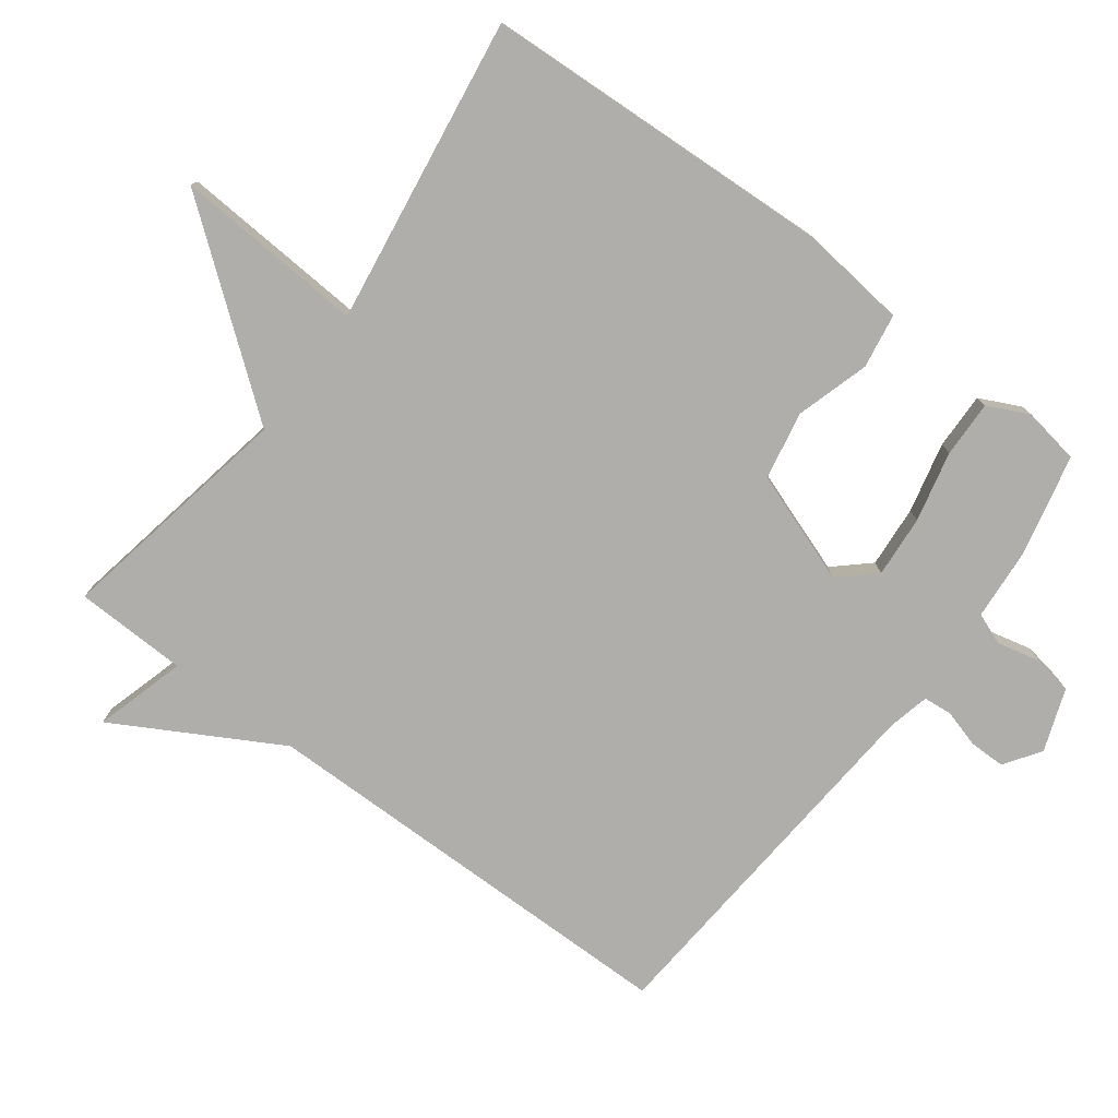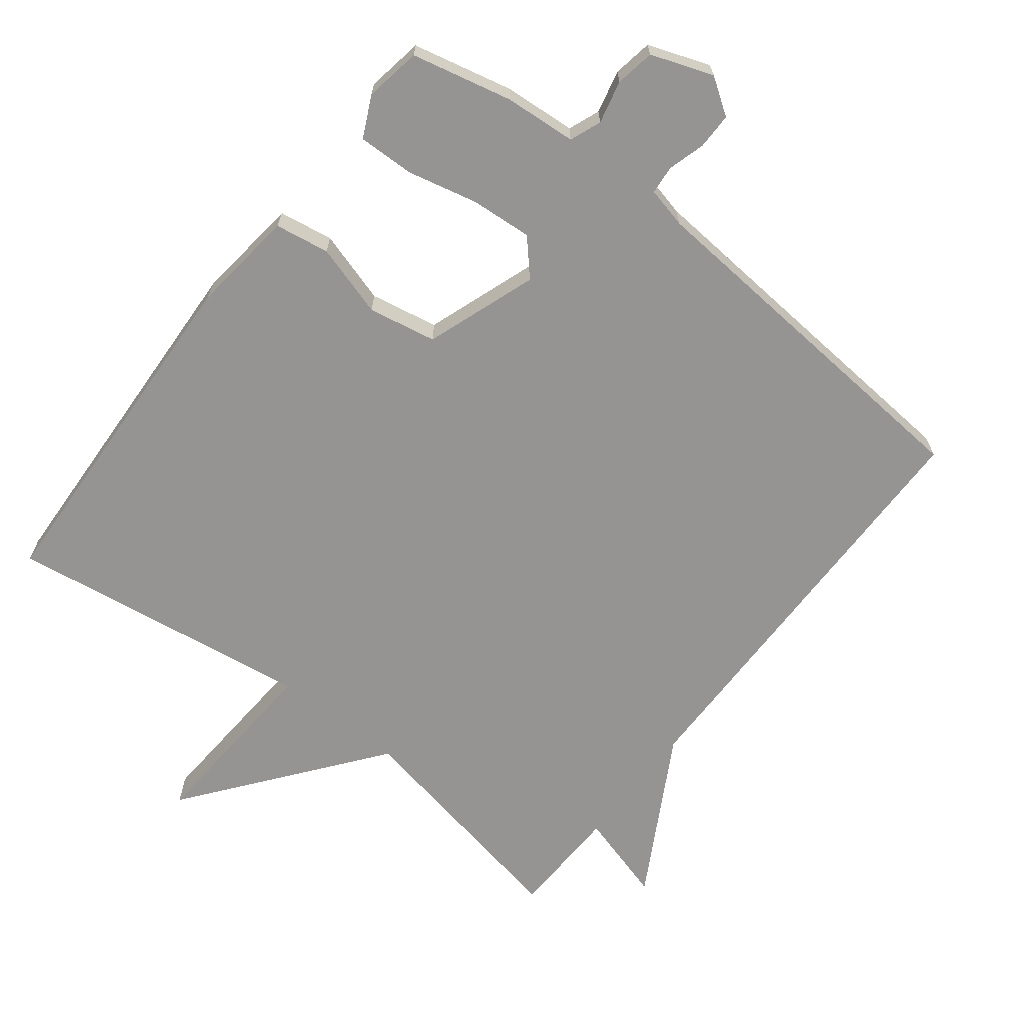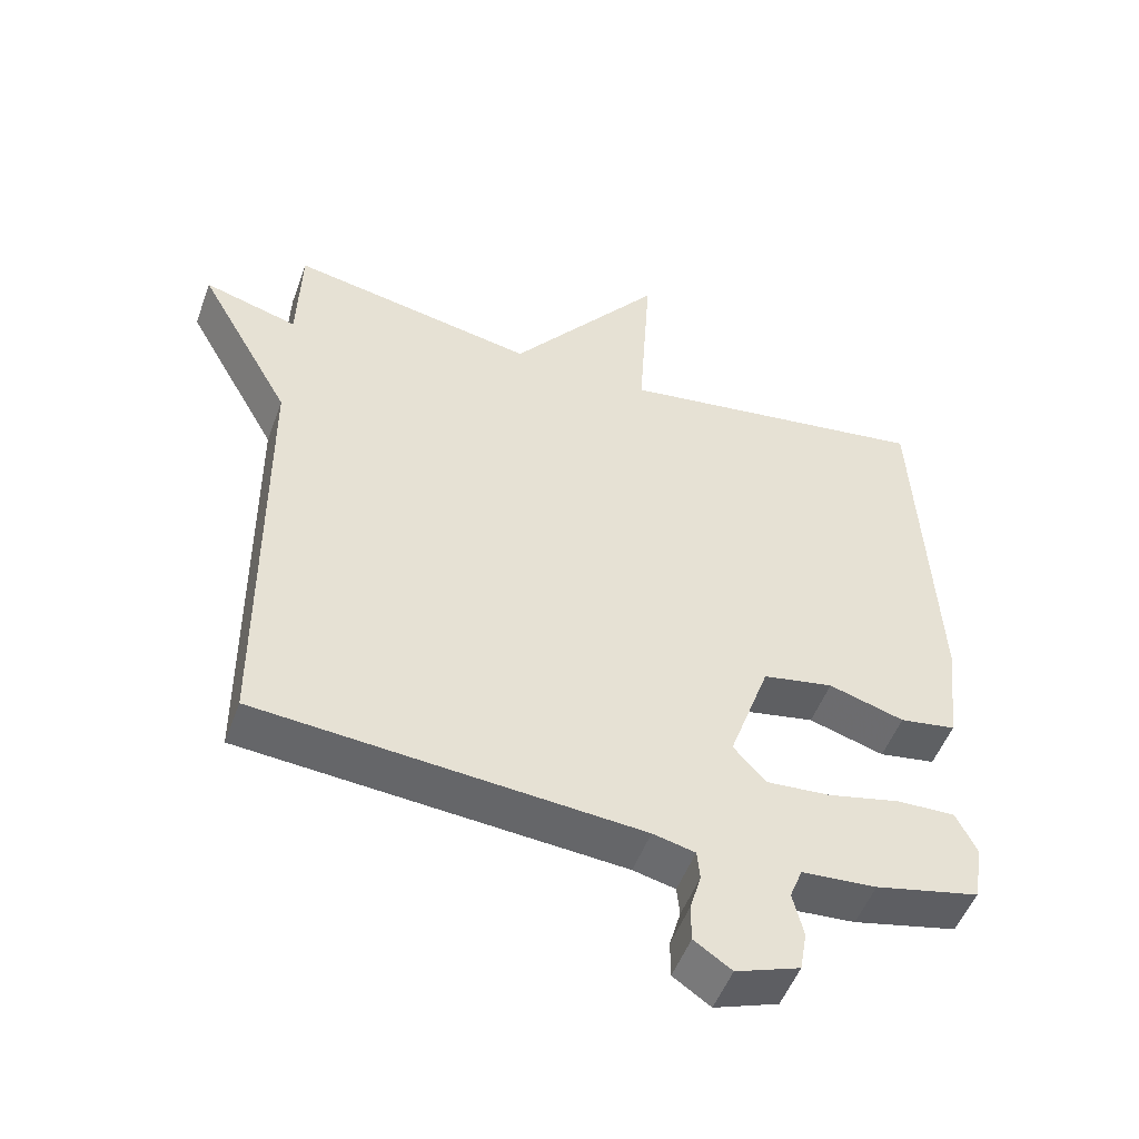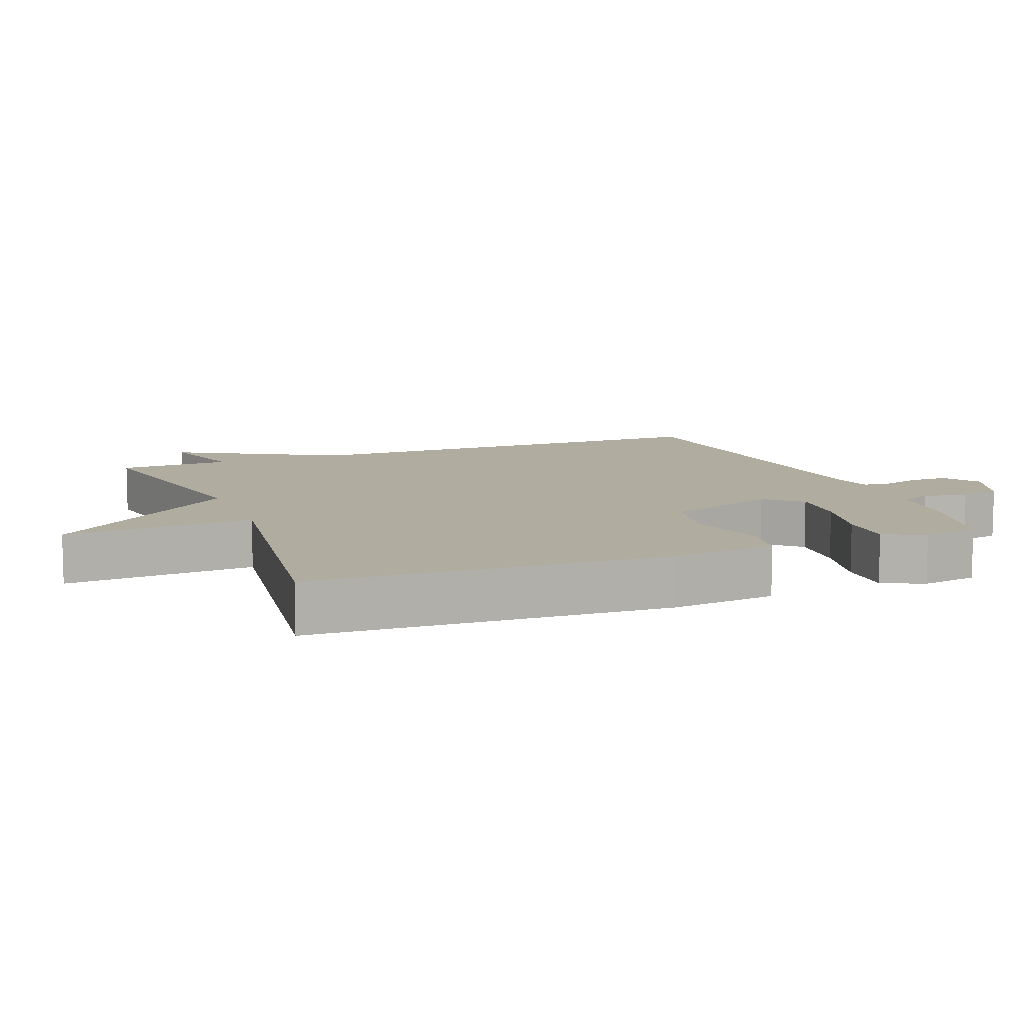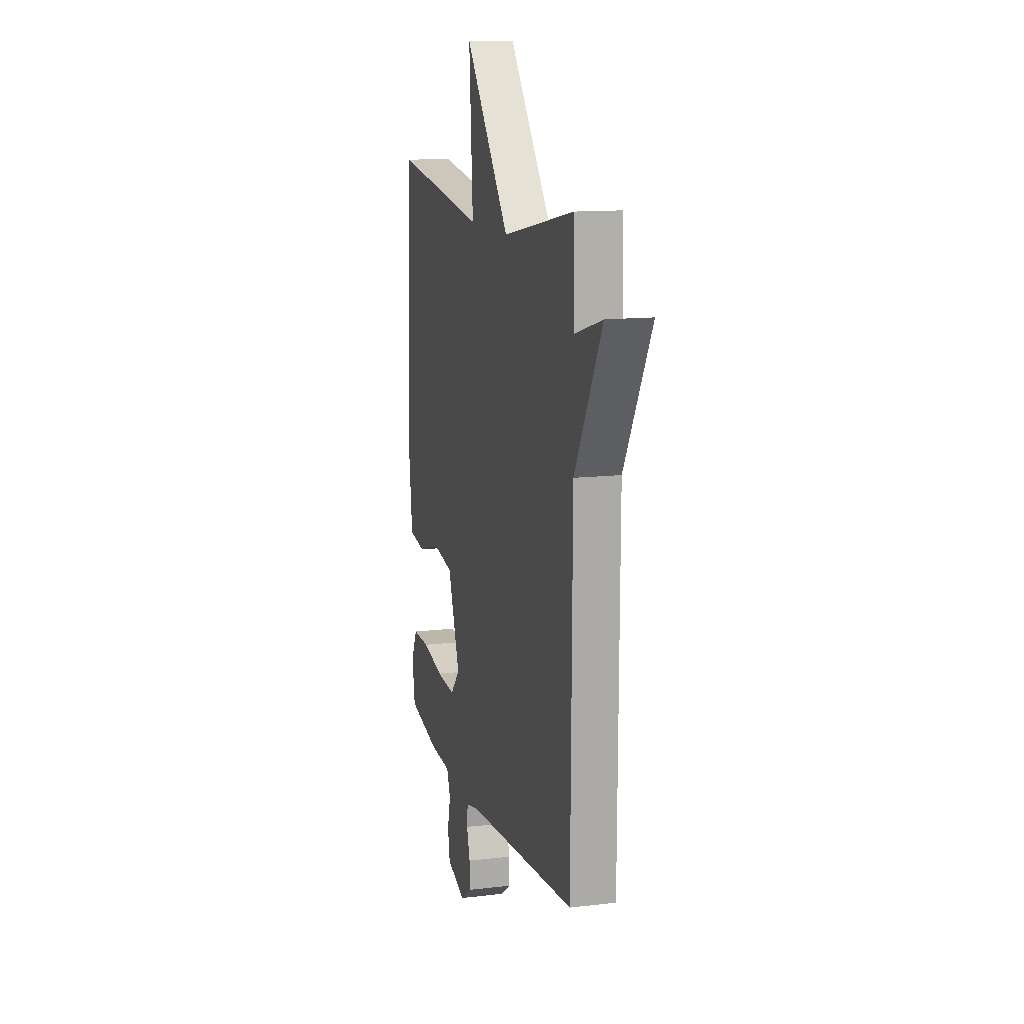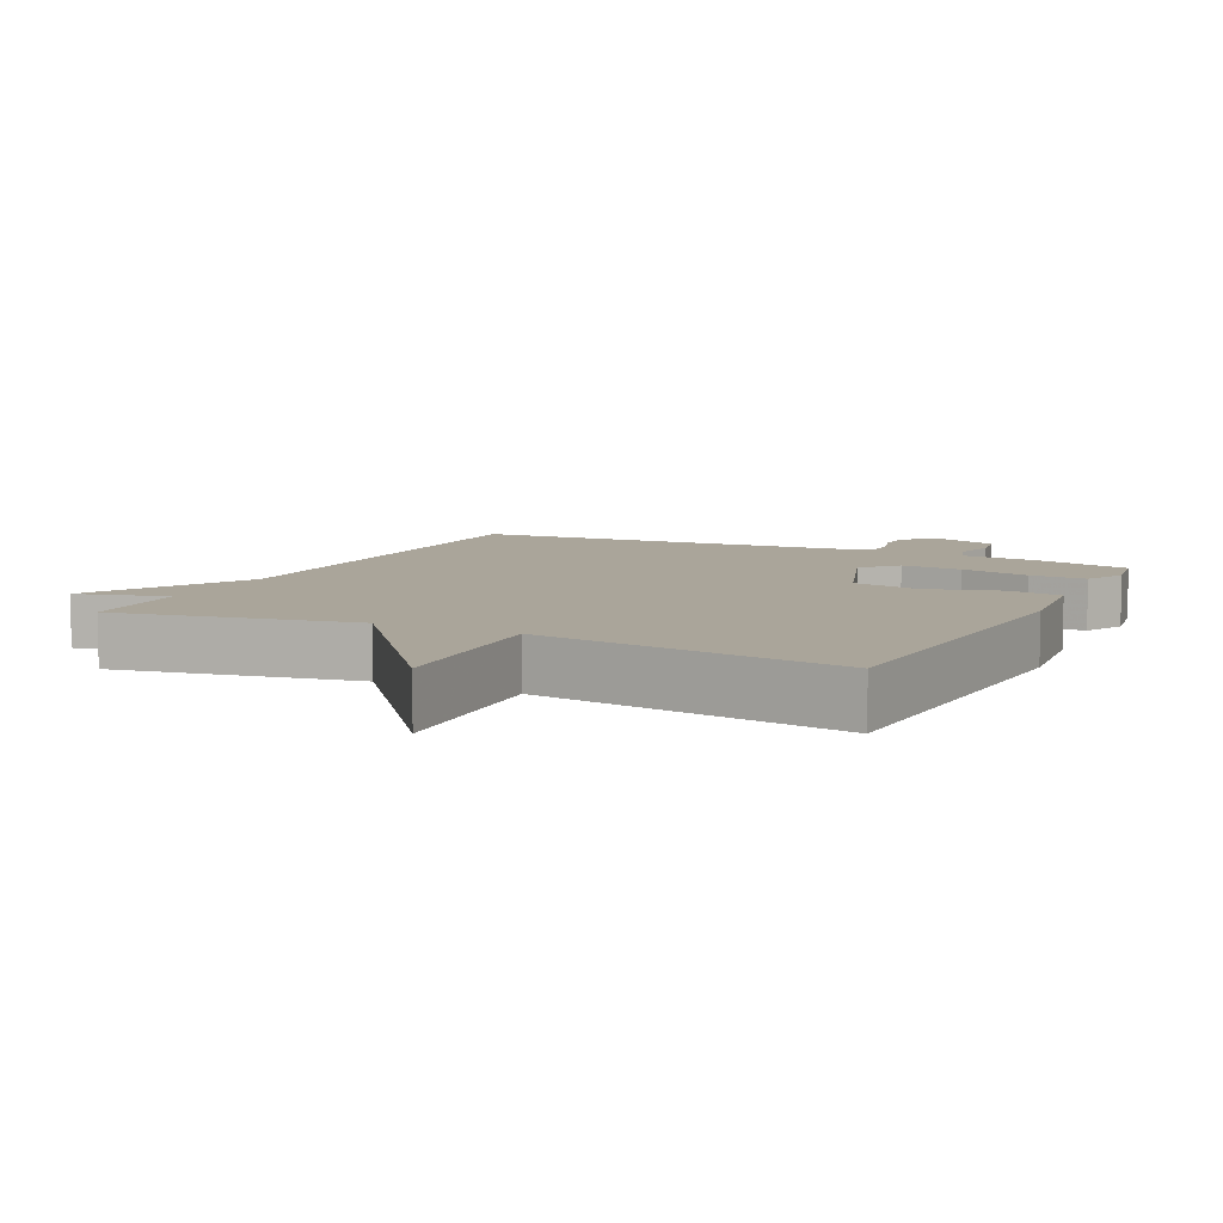
<metadata>
{"format":"obj","ext":"obj","renderer":"f3d","projection":"perspective","resolution":1024,"background":"white","views":[{"elev":-77.7,"azim":53.2,"up":"+Y"},{"elev":-67.2,"azim":142.1,"up":"+Y"},{"elev":-50.9,"azim":-19.8,"up":"+Z"},{"elev":10.0,"azim":68.5,"up":"+Y"},{"elev":12.9,"azim":-105.3,"up":"+Z"},{"elev":7.7,"azim":26.3,"up":"+Y"}]}
</metadata>
<code>
v -0.5 0.07 -0.5
v -0.505 0.07 0.135
v -0.638 0.07 0.373
v -0.505 0.07 0.335
v -0.5 0.07 0.5
v -0.15 0.07 0.434
v 0.068 0.07 0.713
v 0.05 0.07 0.434
v 0.5 0.07 0.5
v 0.525 0.07 -0.021
v 0.507 0.07 -0.175
v 0.427 0.07 -0.188
v 0.32 0.07 -0.156
v 0.22 0.07 -0.175
v 0.162 0.07 -0.339
v 0.208 0.07 -0.39
v 0.299 0.07 -0.383
v 0.402 0.07 -0.359
v 0.485 0.07 -0.357
v 0.514 0.07 -0.417
v 0.5 0.07 -0.5
v 0.352 0.07 -0.534
v 0.246 0.07 -0.542
v 0.228 0.07 -0.588
v 0.243 0.07 -0.651
v 0.233 0.07 -0.709
v 0.142 0.07 -0.742
v 0.089 0.07 -0.706
v 0.089 0.07 -0.653
v 0.105 0.07 -0.598
v 0.101 0.07 -0.556
v 0.041 0.07 -0.542
v -0.5 0 -0.5
v -0.505 0 0.135
v -0.638 0 0.373
v -0.505 0 0.335
v -0.5 0 0.5
v -0.15 0 0.434
v 0.068 0 0.713
v 0.05 0 0.434
v 0.5 0 0.5
v 0.525 0 -0.021
v 0.507 0 -0.175
v 0.427 0 -0.188
v 0.32 0 -0.156
v 0.22 0 -0.175
v 0.162 0 -0.339
v 0.208 0 -0.39
v 0.299 0 -0.383
v 0.402 0 -0.359
v 0.485 0 -0.357
v 0.514 0 -0.417
v 0.5 0 -0.5
v 0.352 0 -0.534
v 0.246 0 -0.542
v 0.228 0 -0.588
v 0.243 0 -0.651
v 0.233 0 -0.709
v 0.142 0 -0.742
v 0.089 0 -0.706
v 0.089 0 -0.653
v 0.105 0 -0.598
v 0.101 0 -0.556
v 0.041 0 -0.542
f 28 29 30
f 27 28 30
f 26 27 30
f 25 26 30
f 24 25 30
f 23 24 30 31
f 21 22 23
f 20 21 23
f 19 20 23
f 18 19 23
f 17 18 23
f 23 31 32
f 17 23 32
f 16 17 32
f 11 12 13
f 10 11 13
f 9 10 13
f 8 9 13
f 8 13 14
f 6 7 8
f 6 8 14 15
f 4 5 6 15
f 15 16 32
f 4 15 32
f 3 4 32
f 2 3 32
f 1 2 32
f 62 61 60
f 62 60 59
f 62 59 58
f 62 58 57
f 62 57 56
f 63 62 56 55
f 55 54 53
f 55 53 52
f 55 52 51
f 55 51 50
f 55 50 49
f 64 63 55
f 64 55 49
f 64 49 48
f 45 44 43
f 45 43 42
f 45 42 41
f 45 41 40
f 46 45 40
f 40 39 38
f 47 46 40 38
f 47 38 37 36
f 64 48 47
f 64 47 36
f 64 36 35
f 64 35 34
f 64 34 33
f 1 33 34 2
f 2 34 35 3
f 3 35 36 4
f 4 36 37 5
f 5 37 38 6
f 6 38 39 7
f 7 39 40 8
f 8 40 41 9
f 9 41 42 10
f 10 42 43 11
f 11 43 44 12
f 12 44 45 13
f 13 45 46 14
f 14 46 47 15
f 15 47 48 16
f 16 48 49 17
f 17 49 50 18
f 18 50 51 19
f 19 51 52 20
f 20 52 53 21
f 21 53 54 22
f 22 54 55 23
f 23 55 56 24
f 24 56 57 25
f 25 57 58 26
f 26 58 59 27
f 27 59 60 28
f 28 60 61 29
f 29 61 62 30
f 30 62 63 31
f 31 63 64 32
f 32 64 33 1

</code>
